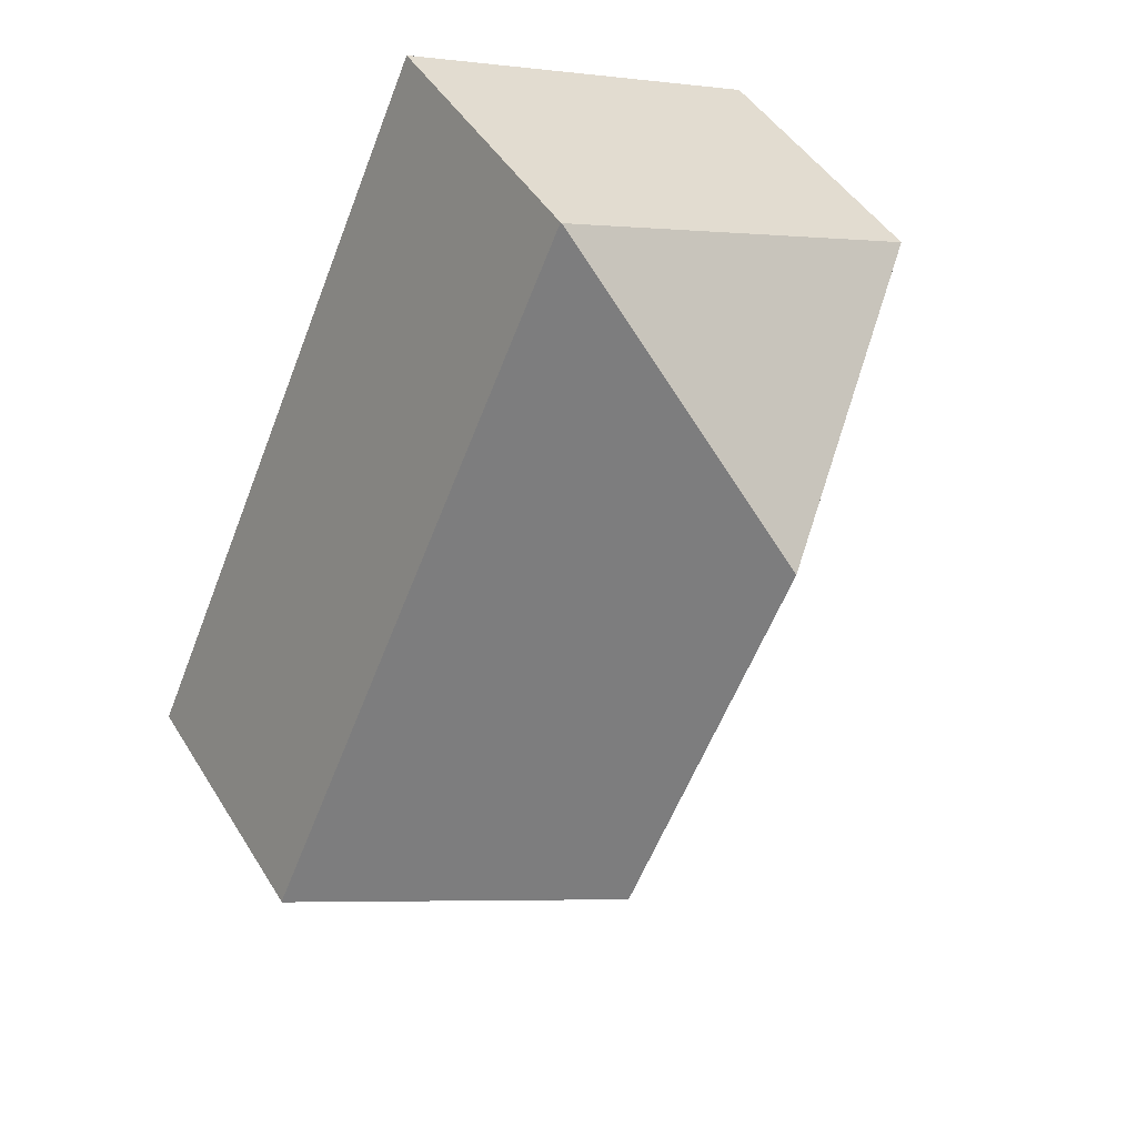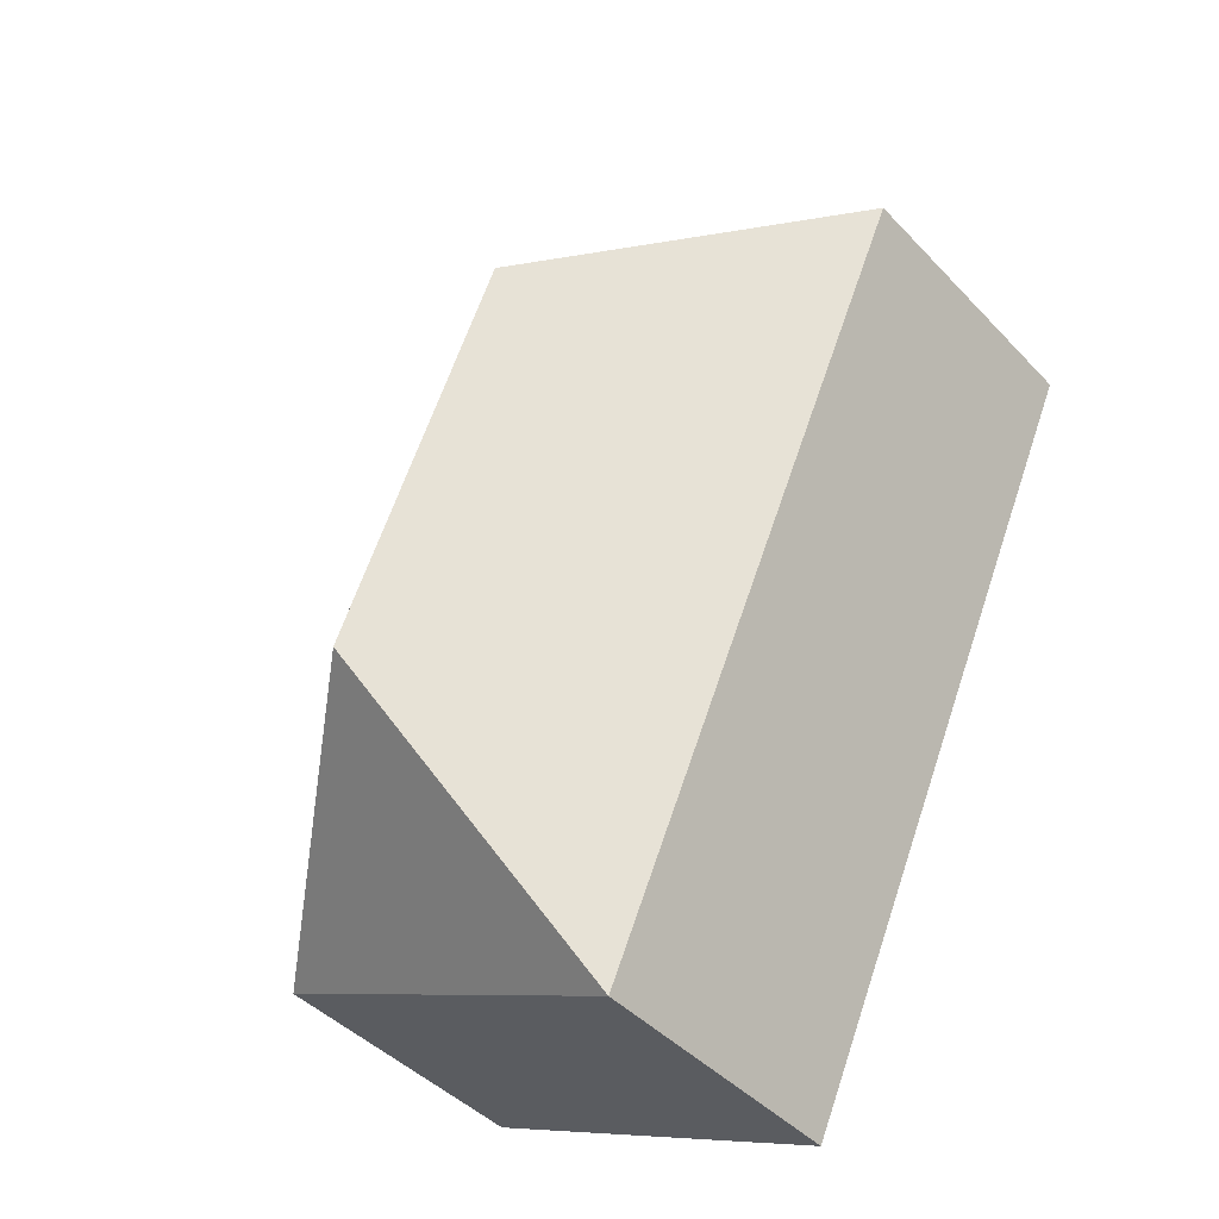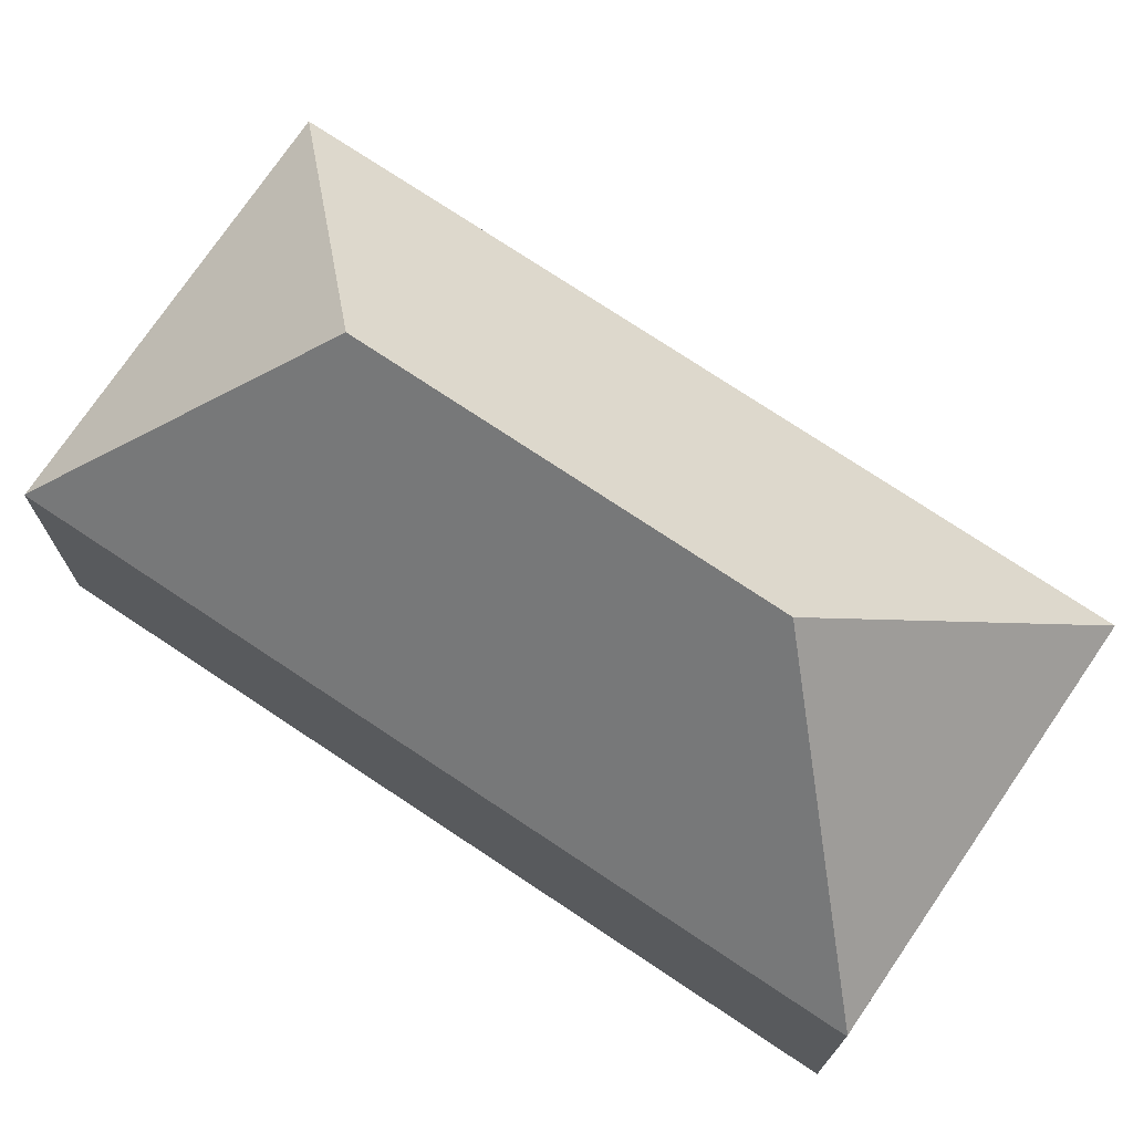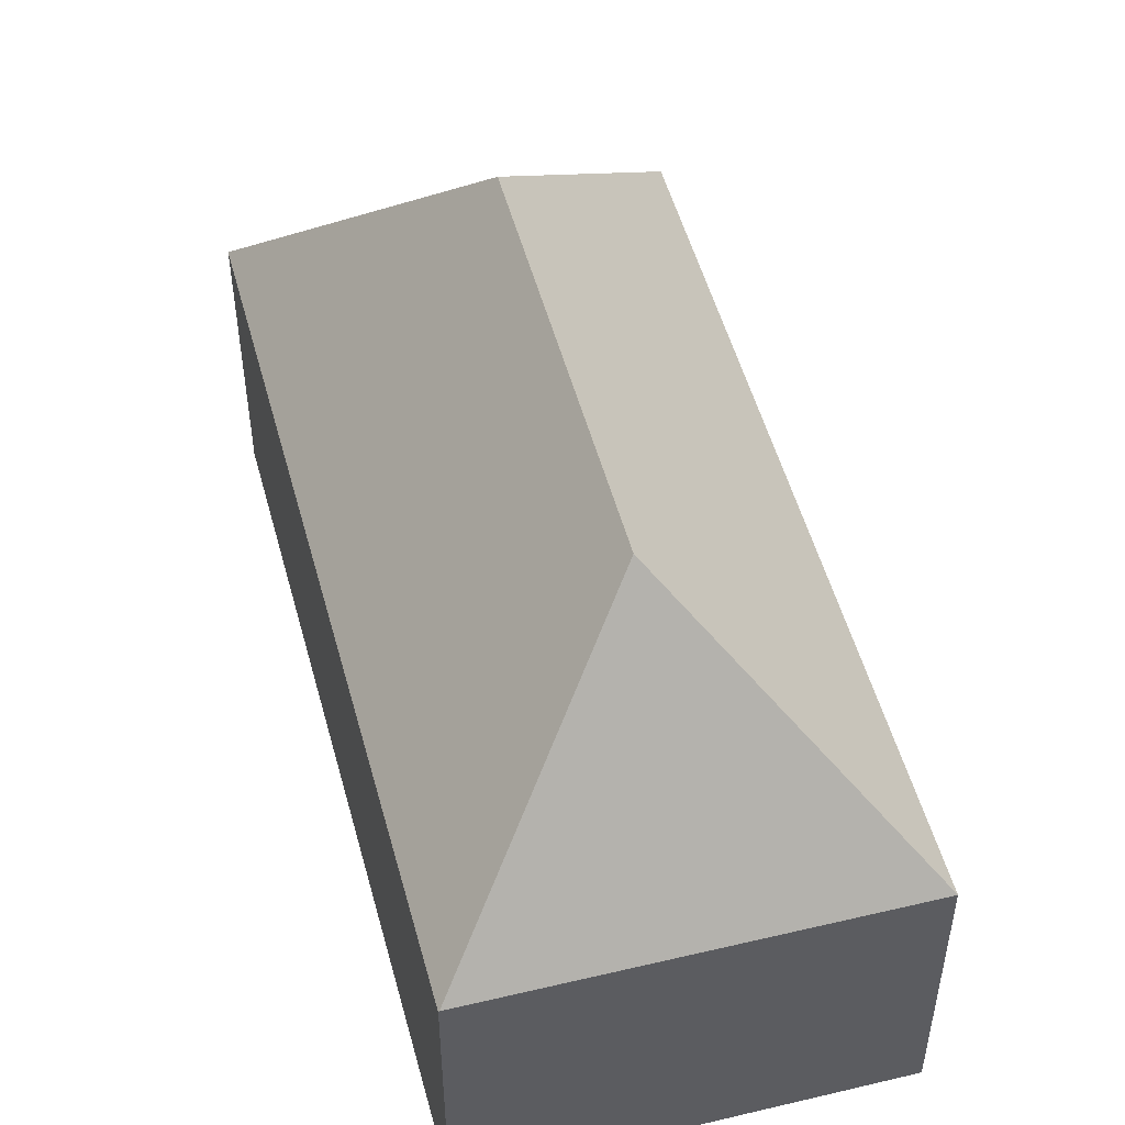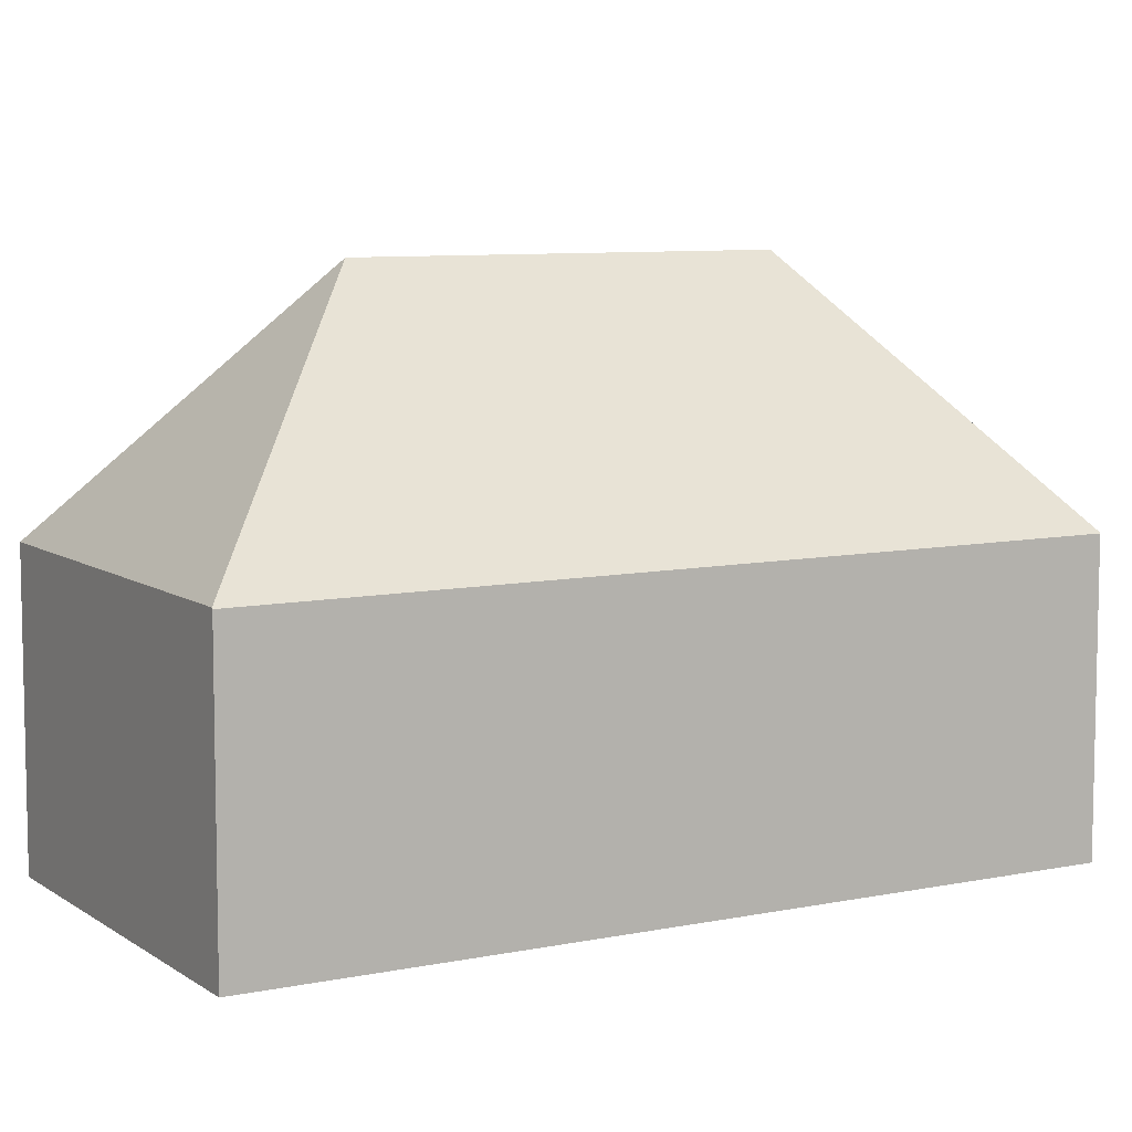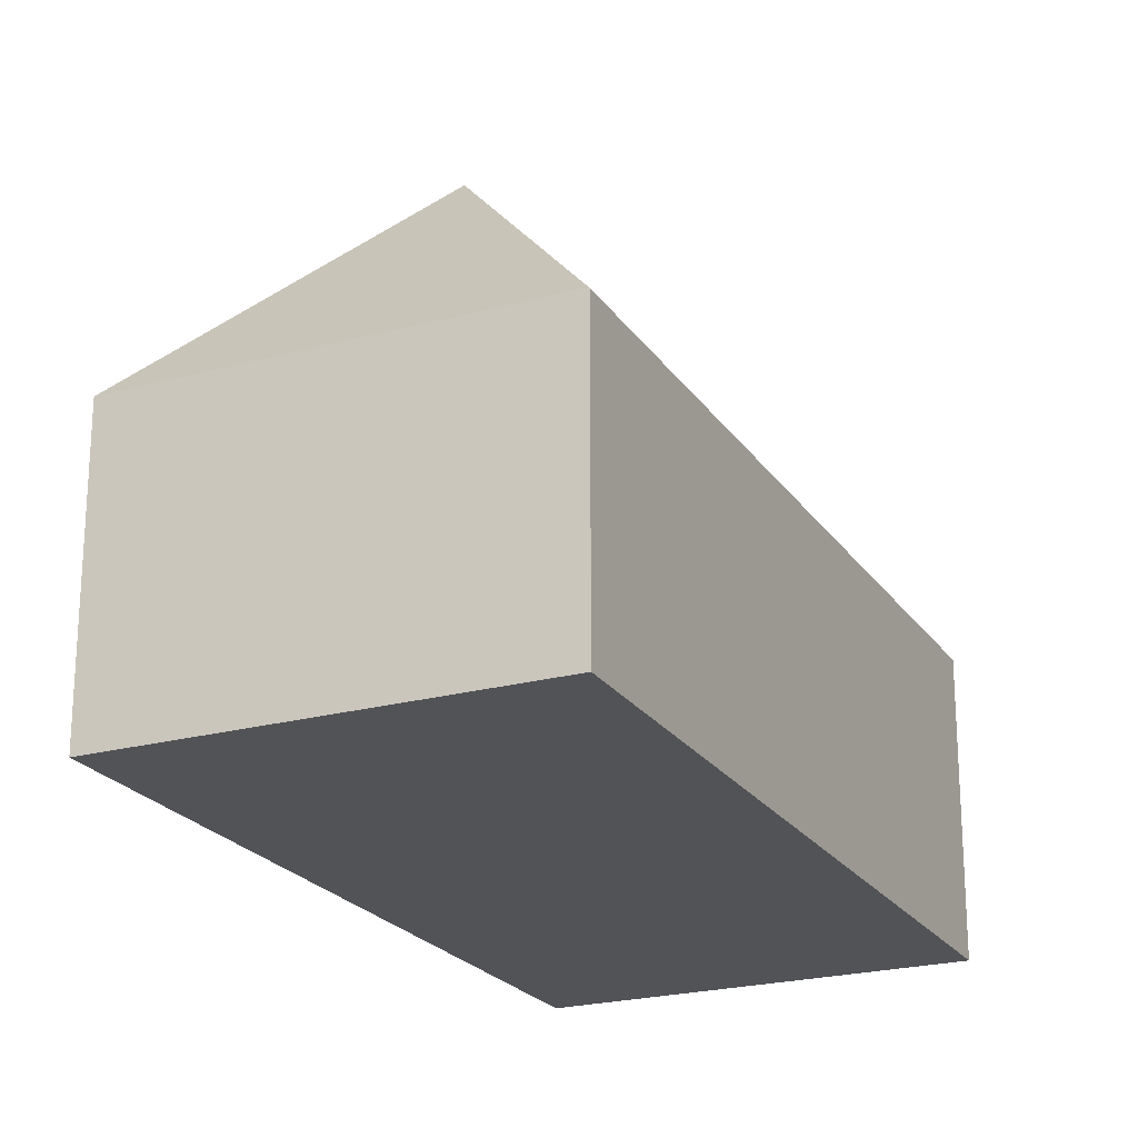
<metadata>
{"format":"obj","ext":"obj","renderer":"f3d","projection":"perspective","resolution":1024,"background":"white","views":[{"elev":46.2,"azim":150.0,"up":"+Z"},{"elev":-43.8,"azim":-140.3,"up":"+Z"},{"elev":74.2,"azim":99.6,"up":"+Y"},{"elev":52.0,"azim":140.8,"up":"+Y"},{"elev":8.0,"azim":35.9,"up":"+Y"},{"elev":-22.4,"azim":0.8,"up":"+Y"}]}
</metadata>
<code>
v  6.782 13.13 -2.559
v  0 7.164 4.387e-16
v  9.355 7.164 4.259
v  8.378 7.164 -18.67
v  10.95 13.13 -11.84
v  17.7 7.181 -14.38
v  9.376 7.137 4.269
v  17.68 7.206 -14.38
v  8.378 1.143e-15 -18.67
v  0 0 0
v  9.355 -2.608e-16 4.259
v  9.376 -2.614e-16 4.269
v  17.7 8.802e-16 -14.38
v  17.68 8.808e-16 -14.38
g defaultobject
f 1 2 3
f 1 4 2
f 4 1 5
f 6 3 7
f 3 6 1
f 1 6 5
f 5 6 8
f 5 8 4
f 9 2 4
f 2 9 10
f 10 3 2
f 3 10 11
f 3 11 7
f 7 11 12
f 7 13 6
f 13 7 12
f 6 4 8
f 4 6 9
f 9 6 14
f 14 6 13
f 11 13 12
f 13 11 10
f 13 10 14
f 14 10 9

</code>
